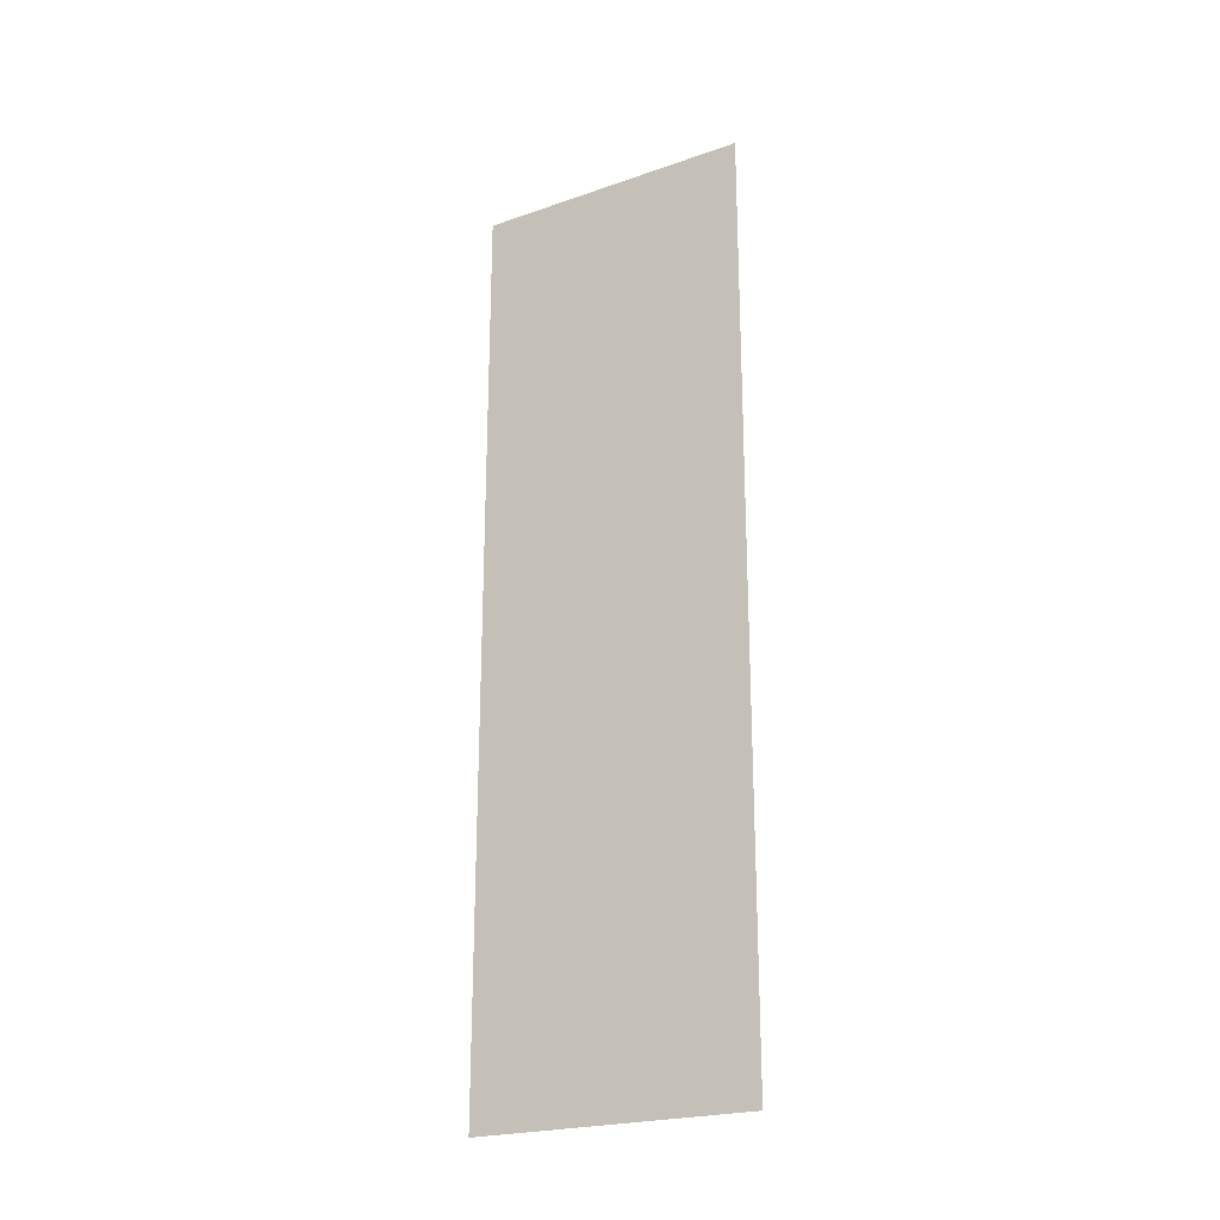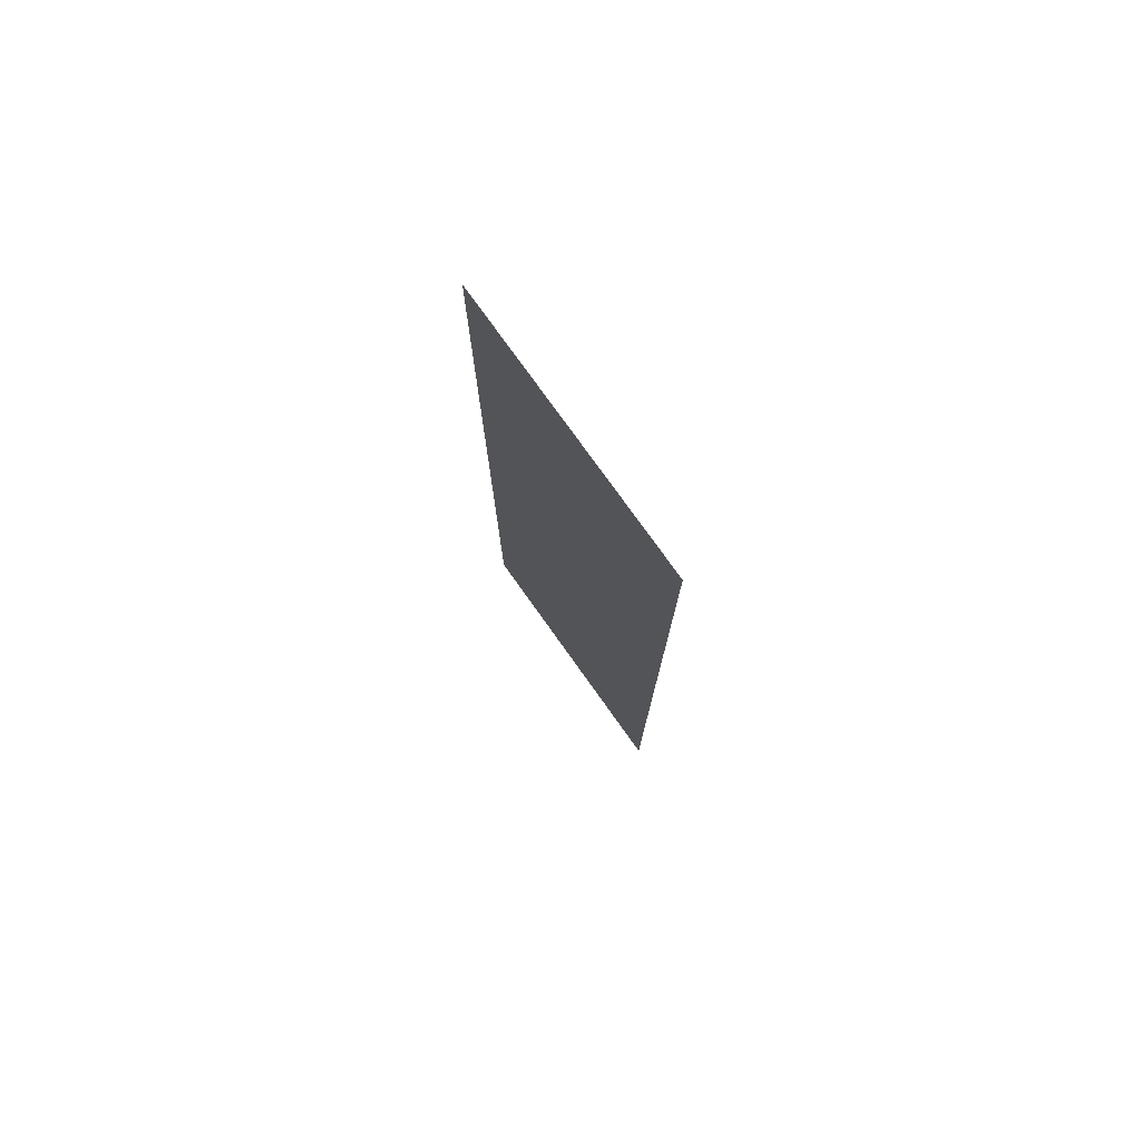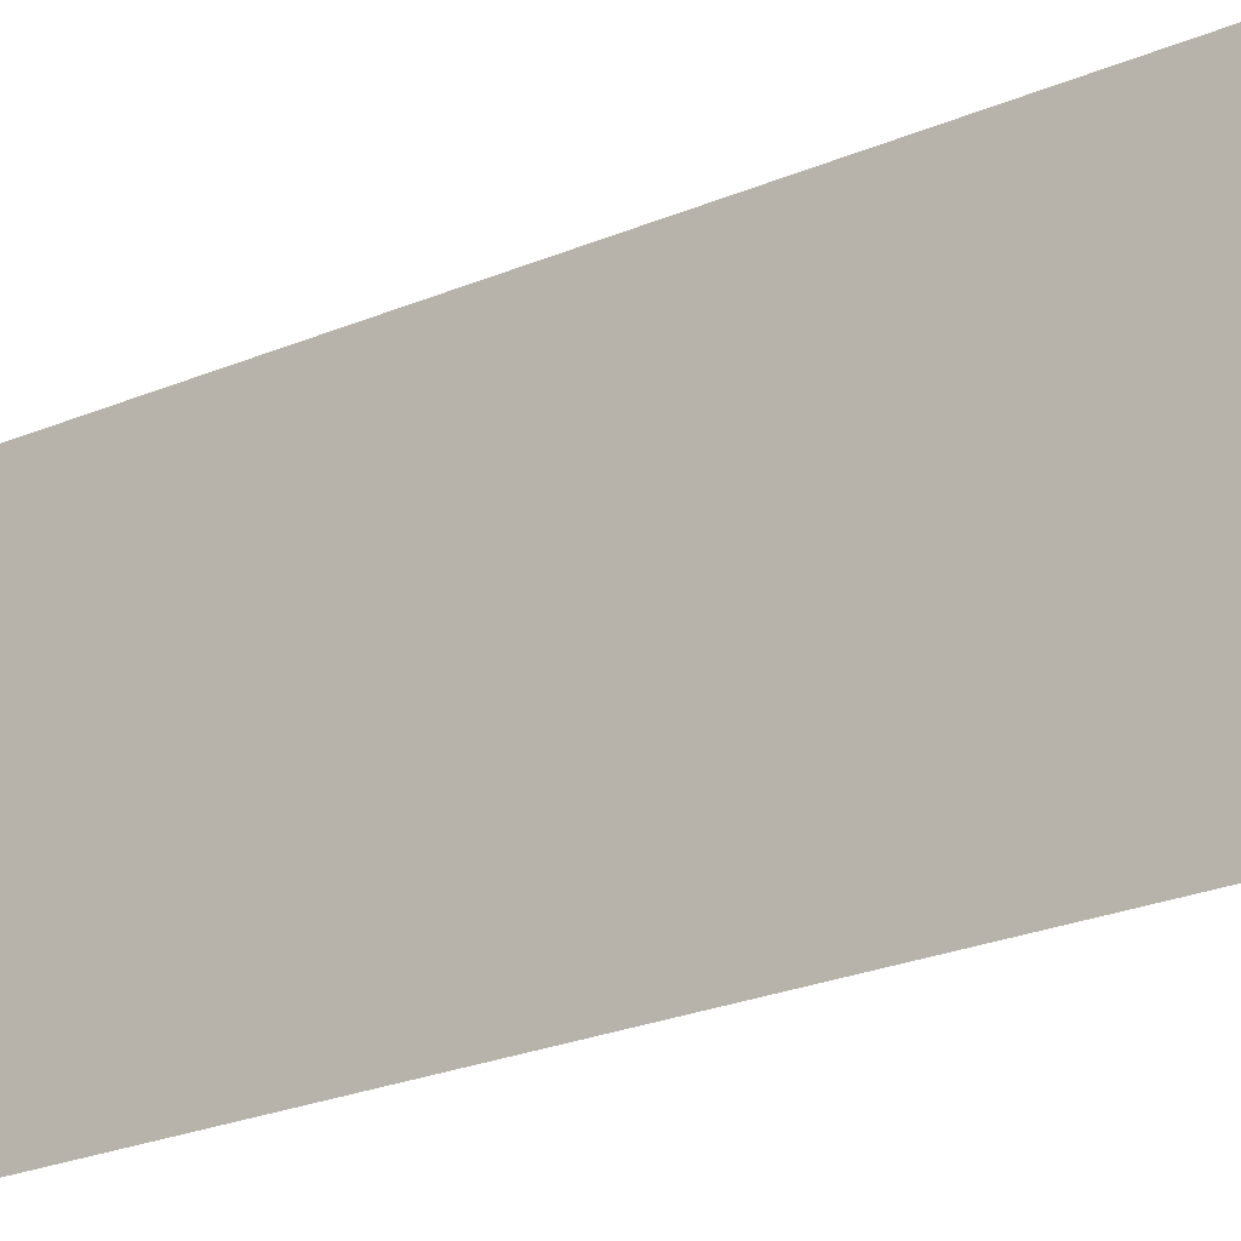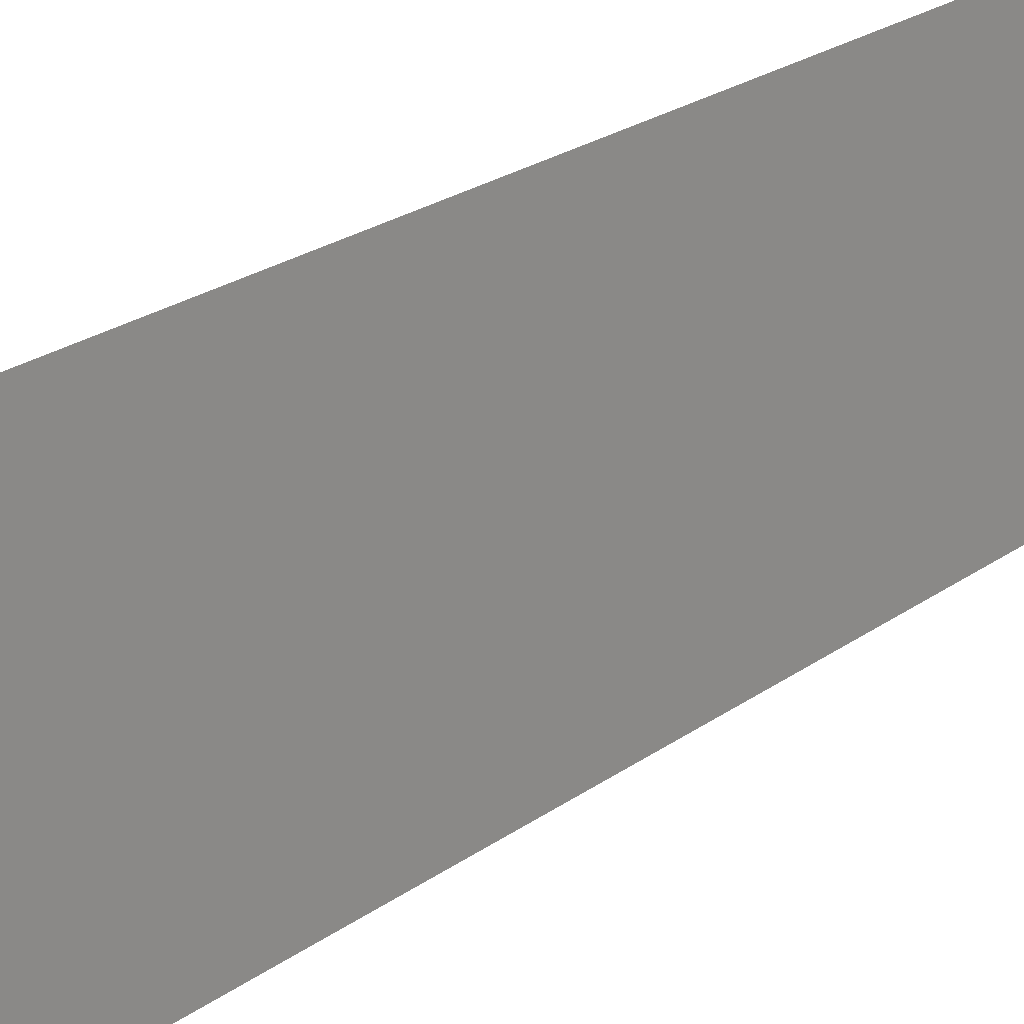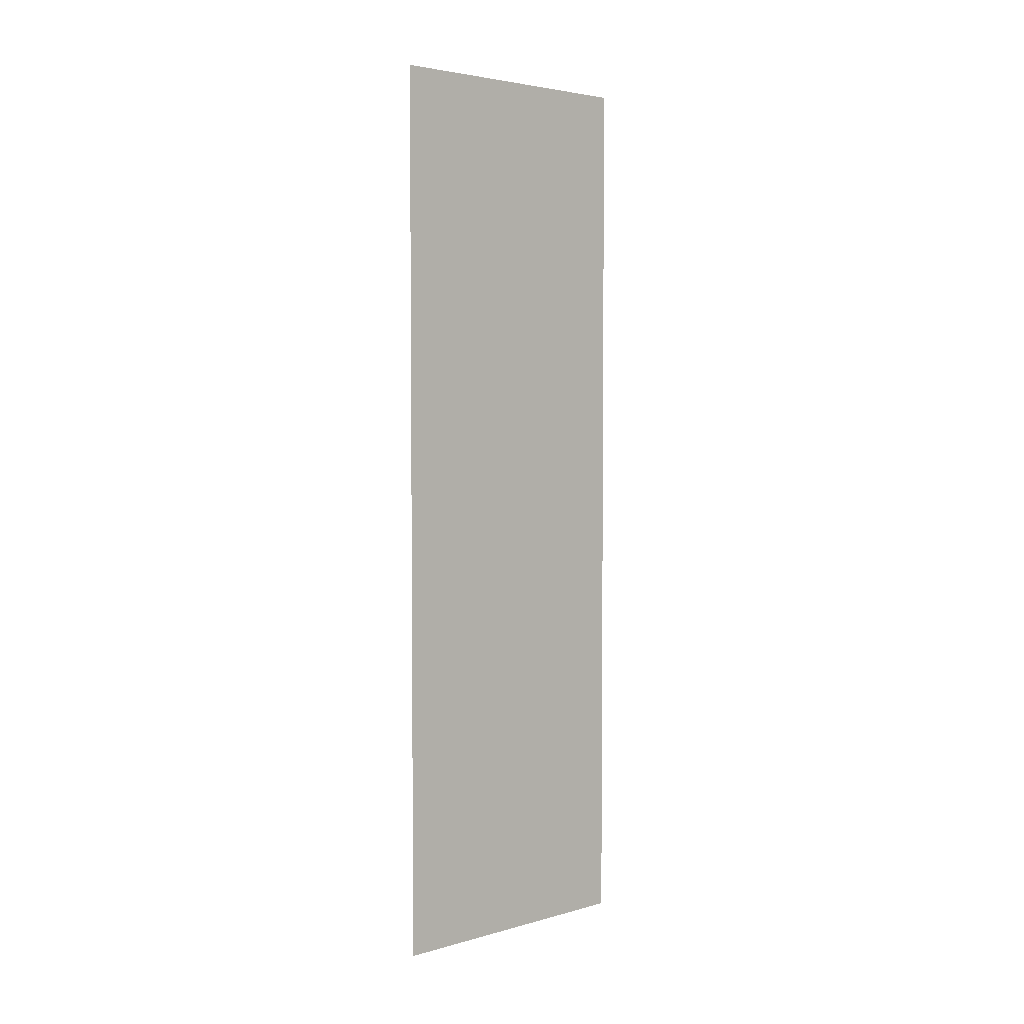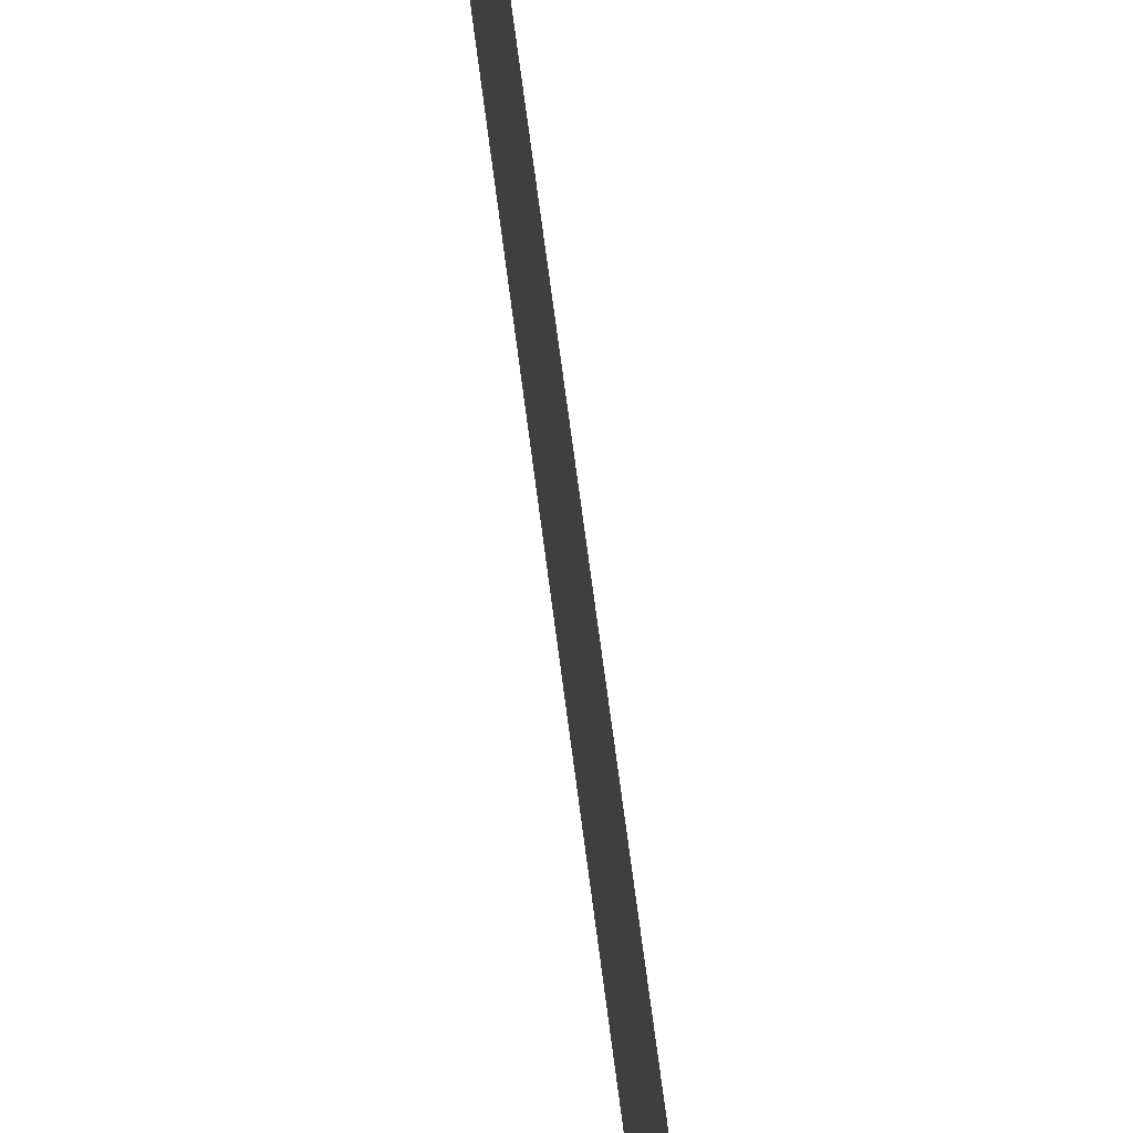
<metadata>
{"format":"obj","ext":"obj","renderer":"f3d","projection":"perspective","resolution":1024,"background":"white","views":[{"elev":-22.9,"azim":120.5,"up":"+Z"},{"elev":76.9,"azim":-35.5,"up":"+Z"},{"elev":-21.7,"azim":-51.9,"up":"+Y"},{"elev":21.3,"azim":-142.8,"up":"+Y"},{"elev":3.7,"azim":47.5,"up":"+Z"},{"elev":66.7,"azim":-7.2,"up":"+Y"}]}
</metadata>
<code>
o logo_1_3/logo_1/mesh20/mesh20-geometry#mesh20-geometry
v 0.4667 0.5669 0.06816
v 0.4667 0.5269 0.1992
v 0.4667 0.5669 0.1992
v 0.4667 0.5269 0.06816
f 1 2 3
f 2 1 4
f 3 2 1
f 4 1 2

</code>
